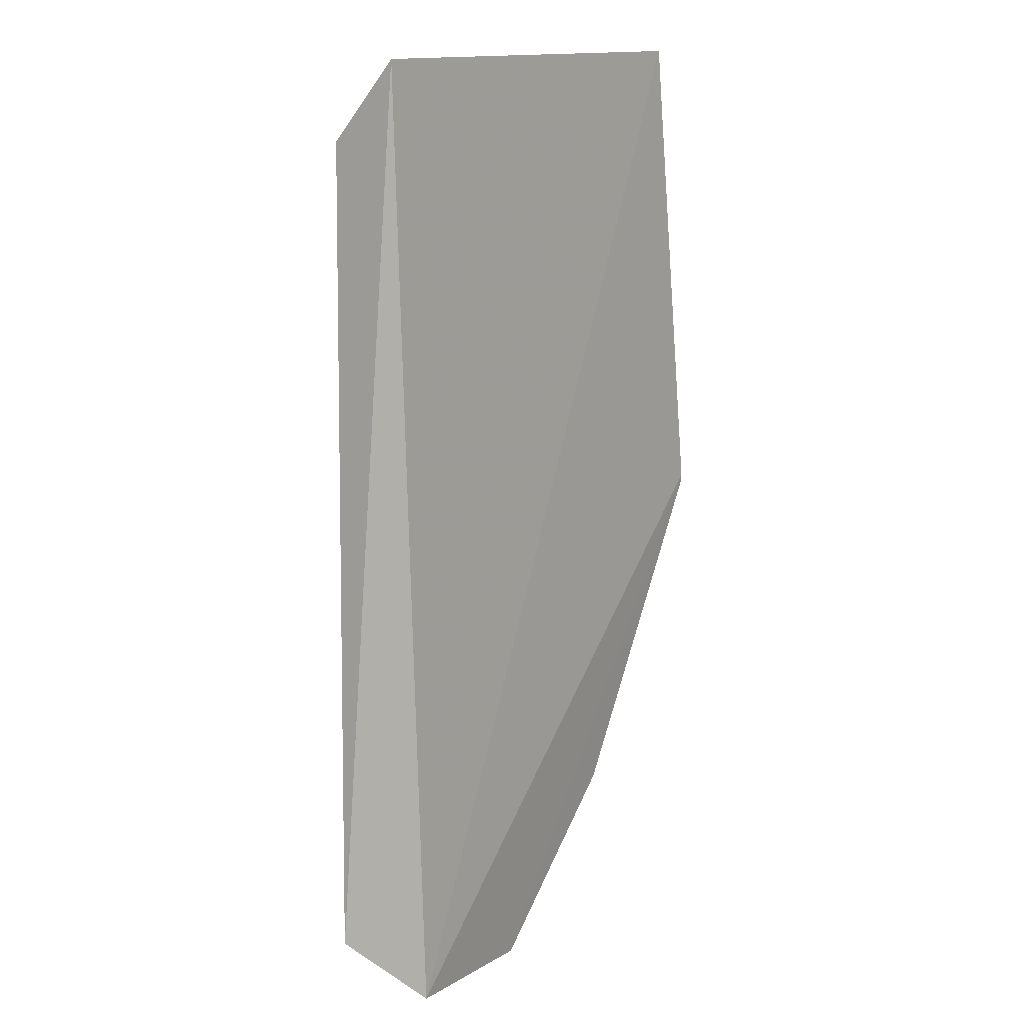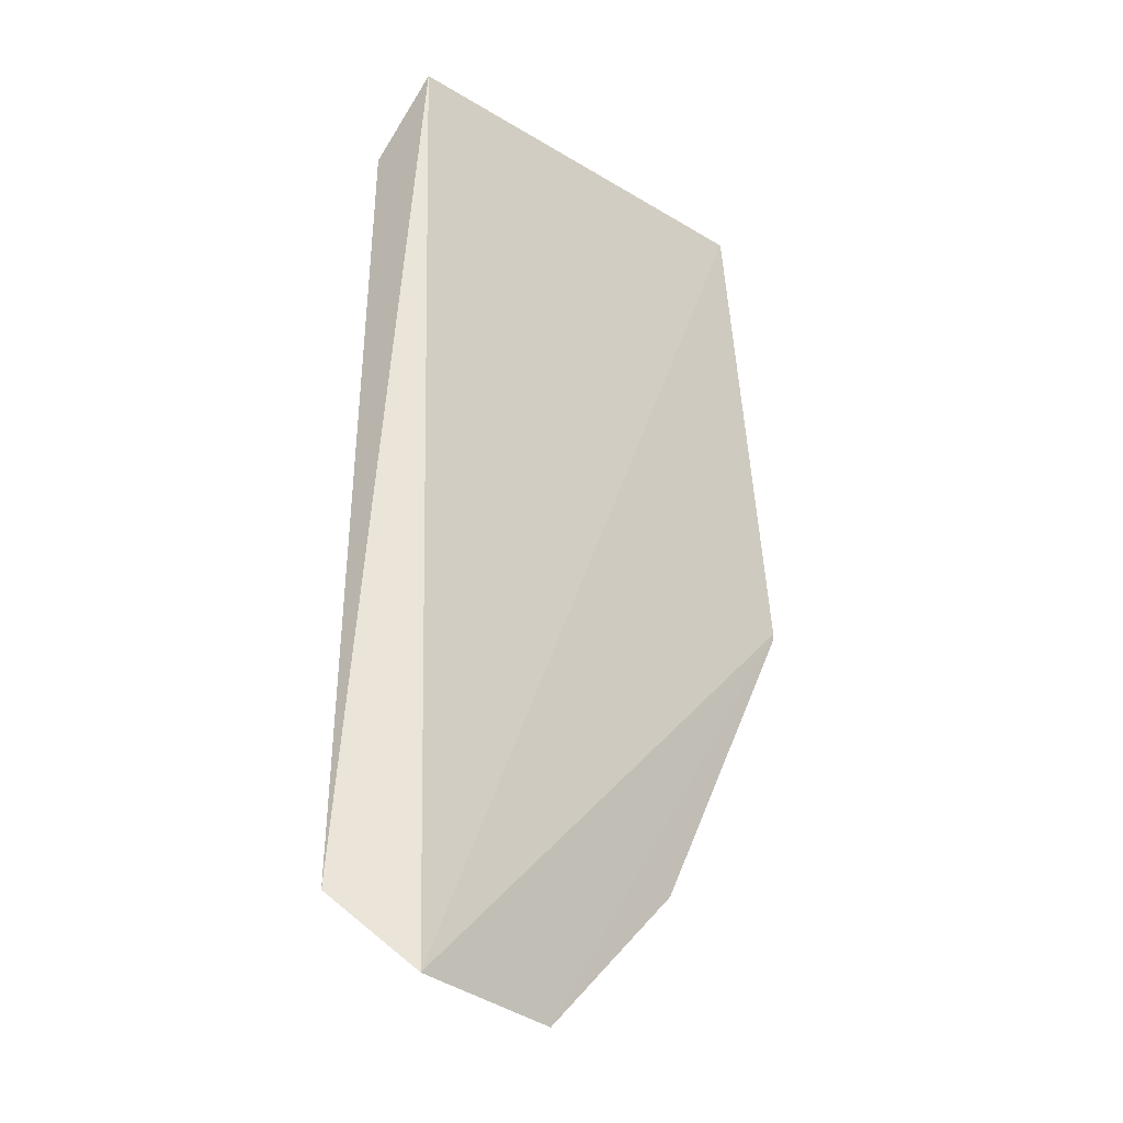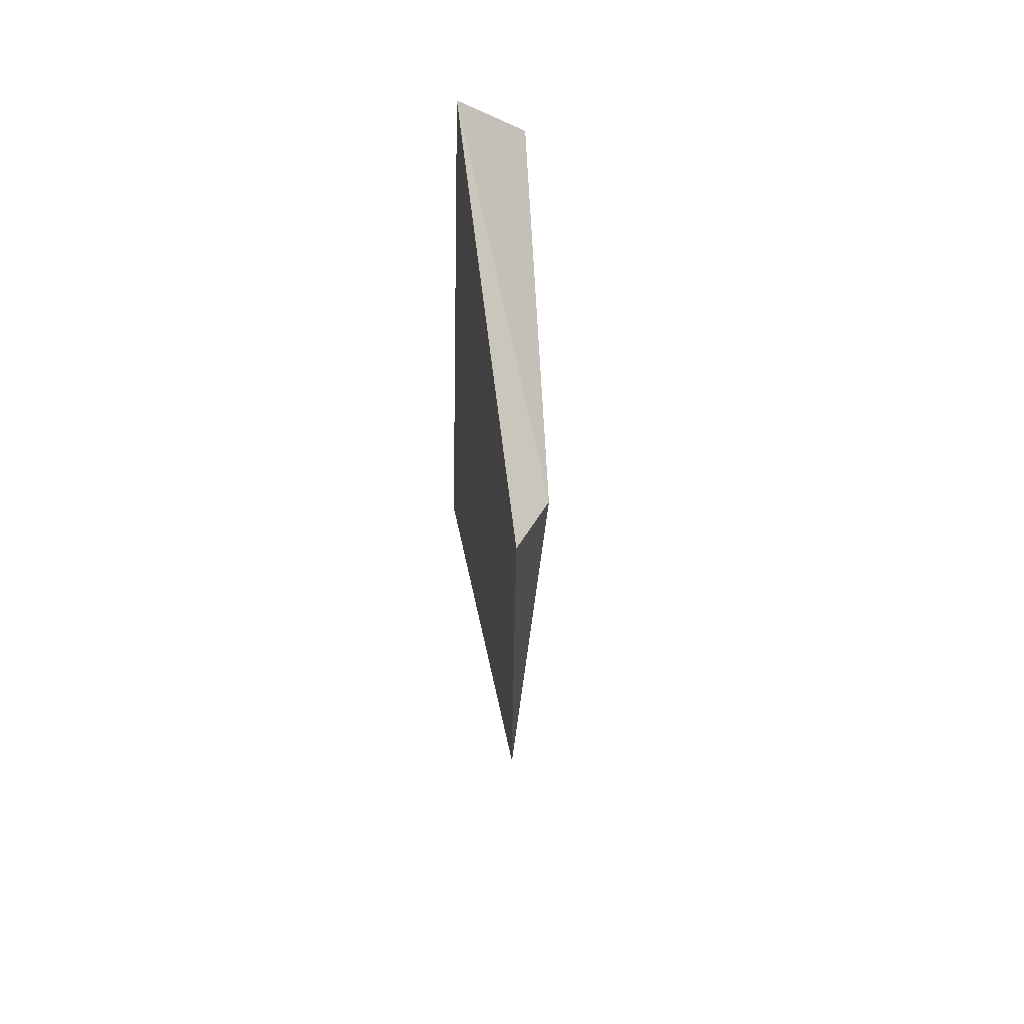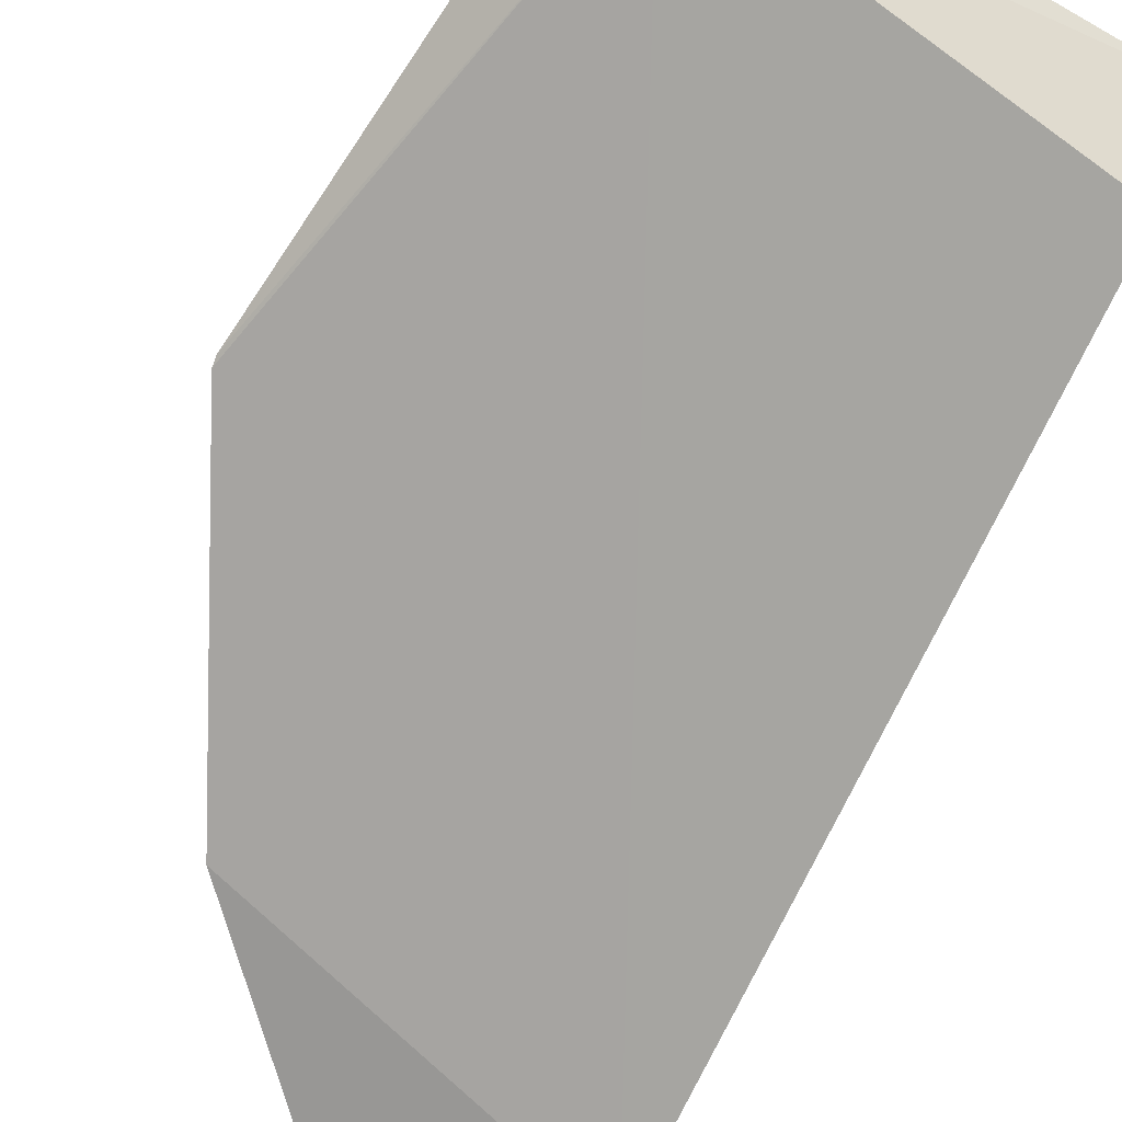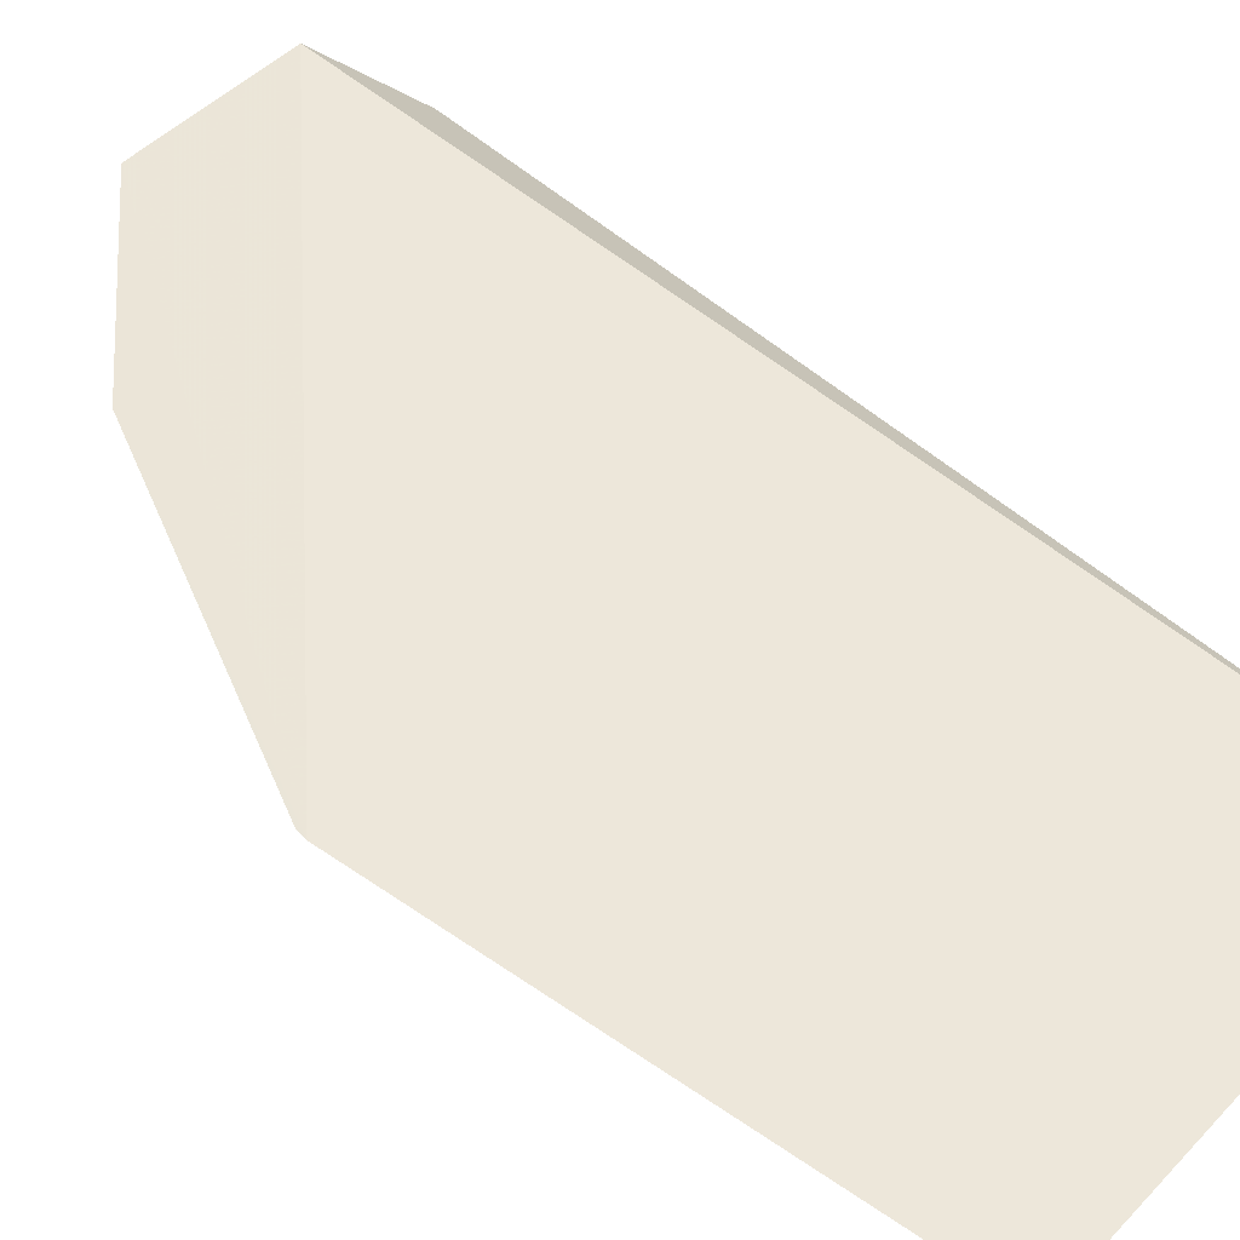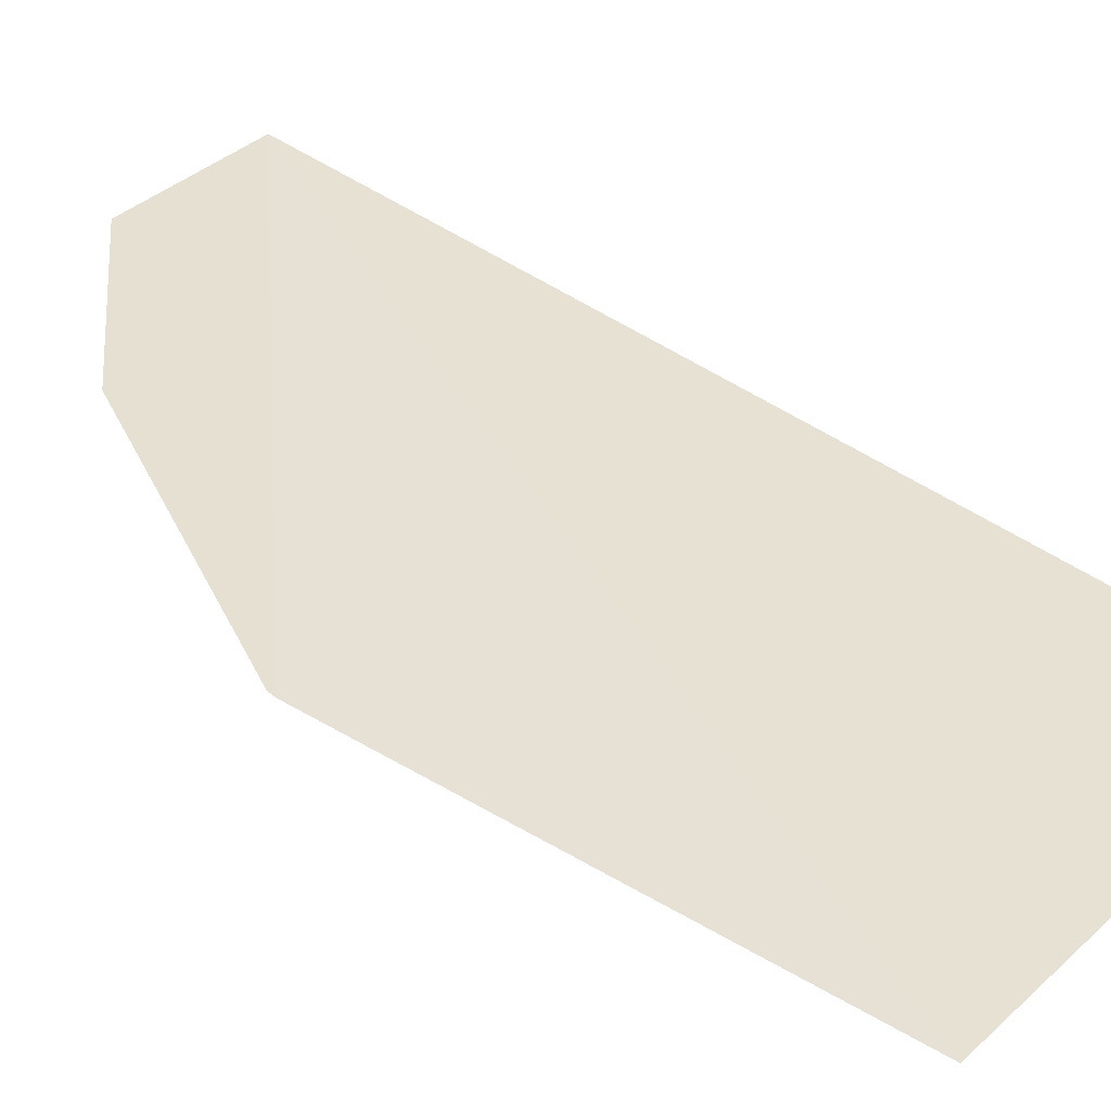
<metadata>
{"format":"obj","ext":"obj","renderer":"f3d","projection":"perspective","resolution":1024,"background":"white","views":[{"elev":13.2,"azim":123.3,"up":"+Z"},{"elev":-28.3,"azim":131.0,"up":"+Z"},{"elev":68.0,"azim":-102.9,"up":"+Z"},{"elev":-74.0,"azim":-28.6,"up":"+Y"},{"elev":52.9,"azim":-48.8,"up":"+Y"},{"elev":41.2,"azim":-49.7,"up":"+Y"}]}
</metadata>
<code>
v 0.05345 -0.01761 0.03512
v 0.05853 -0.01449 -0.04141
v 0.05305 -0.01151 0.04252
v 0.01193 -0.007248 0.04312
v 0.01655 -0.01098 0.03953
v 0.05305 -0.008742 -0.04797
v 0.007752 -0.005943 -0.003782
v 0.007627 -0.005883 -0.002837
v 0.03786 -0.008757 -0.04892
v 0.02287 -0.007826 -0.03397
f 1 2 3
f 5 2 1
f 5 1 3
f 5 3 4
f 6 3 2
f 6 4 3
f 8 7 5
f 8 5 4
f 8 4 6
f 9 6 2
f 9 8 6
f 10 2 5
f 10 5 7
f 10 9 2
f 10 7 8
f 10 8 9

</code>
